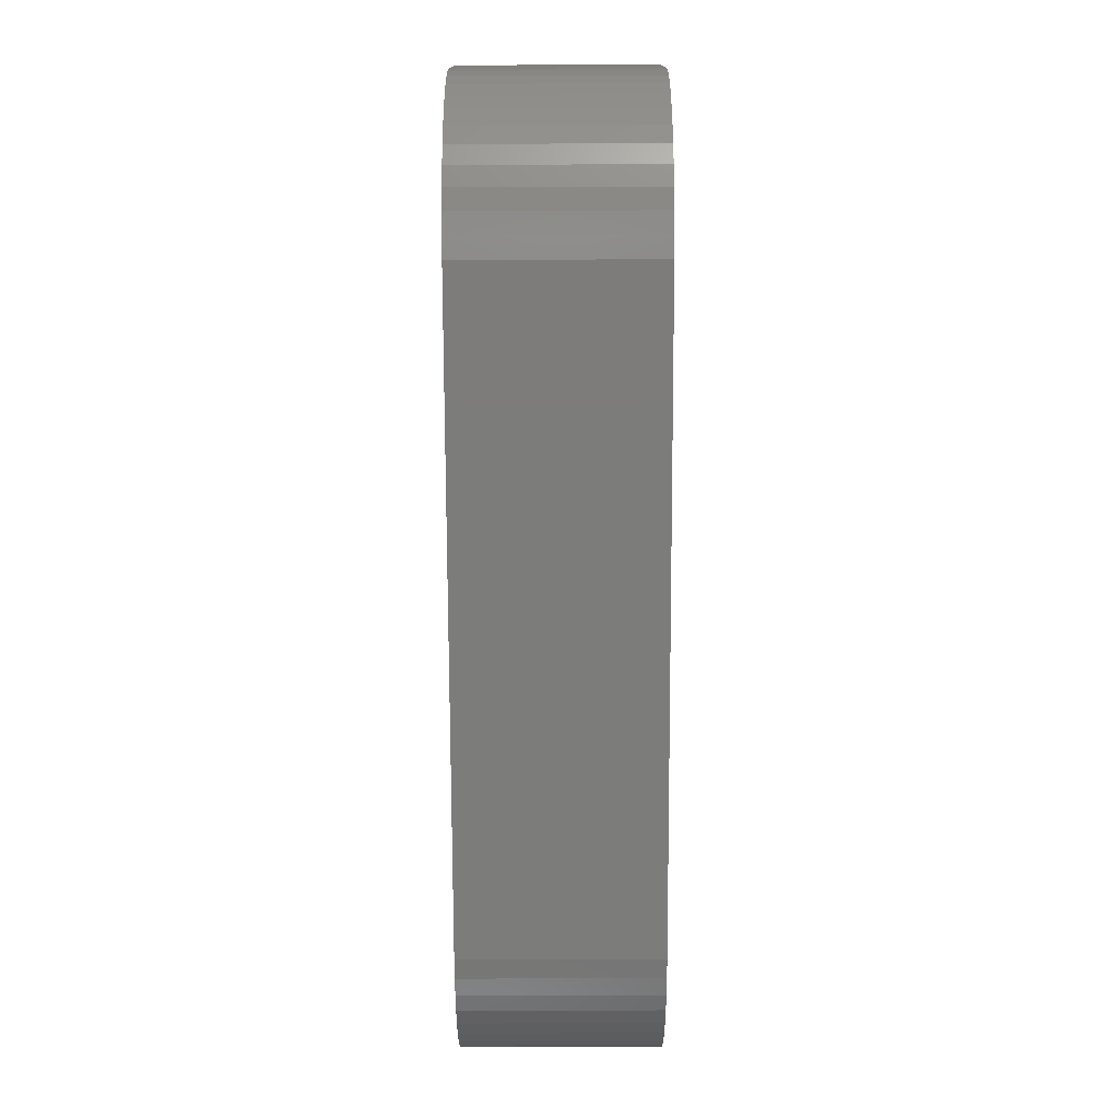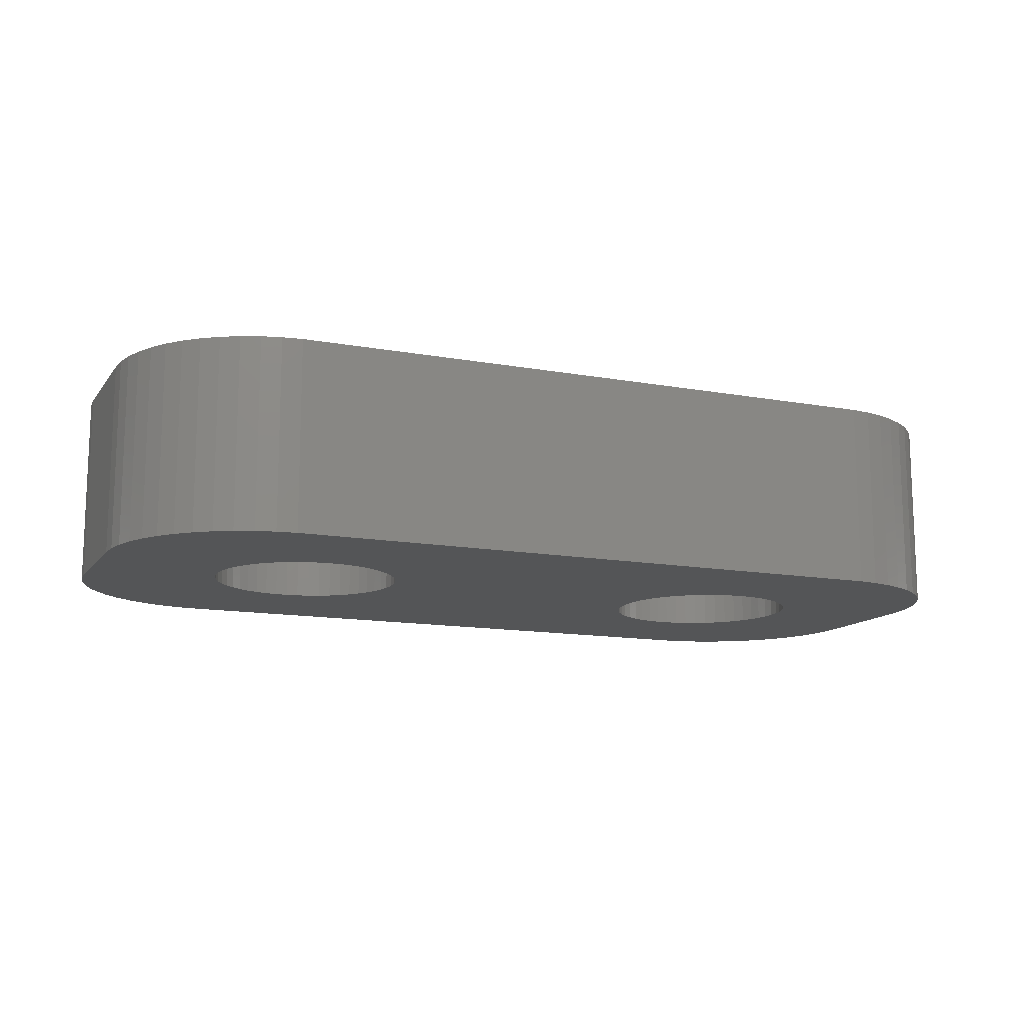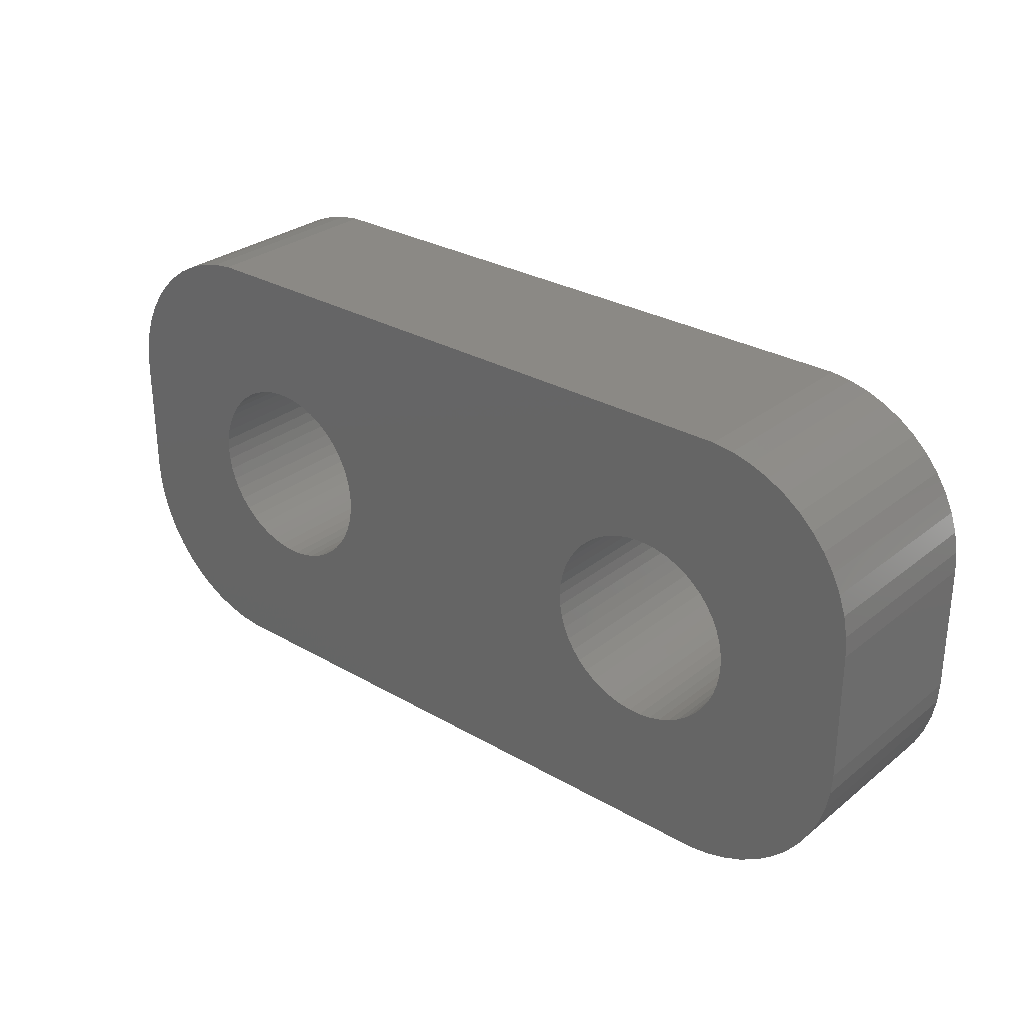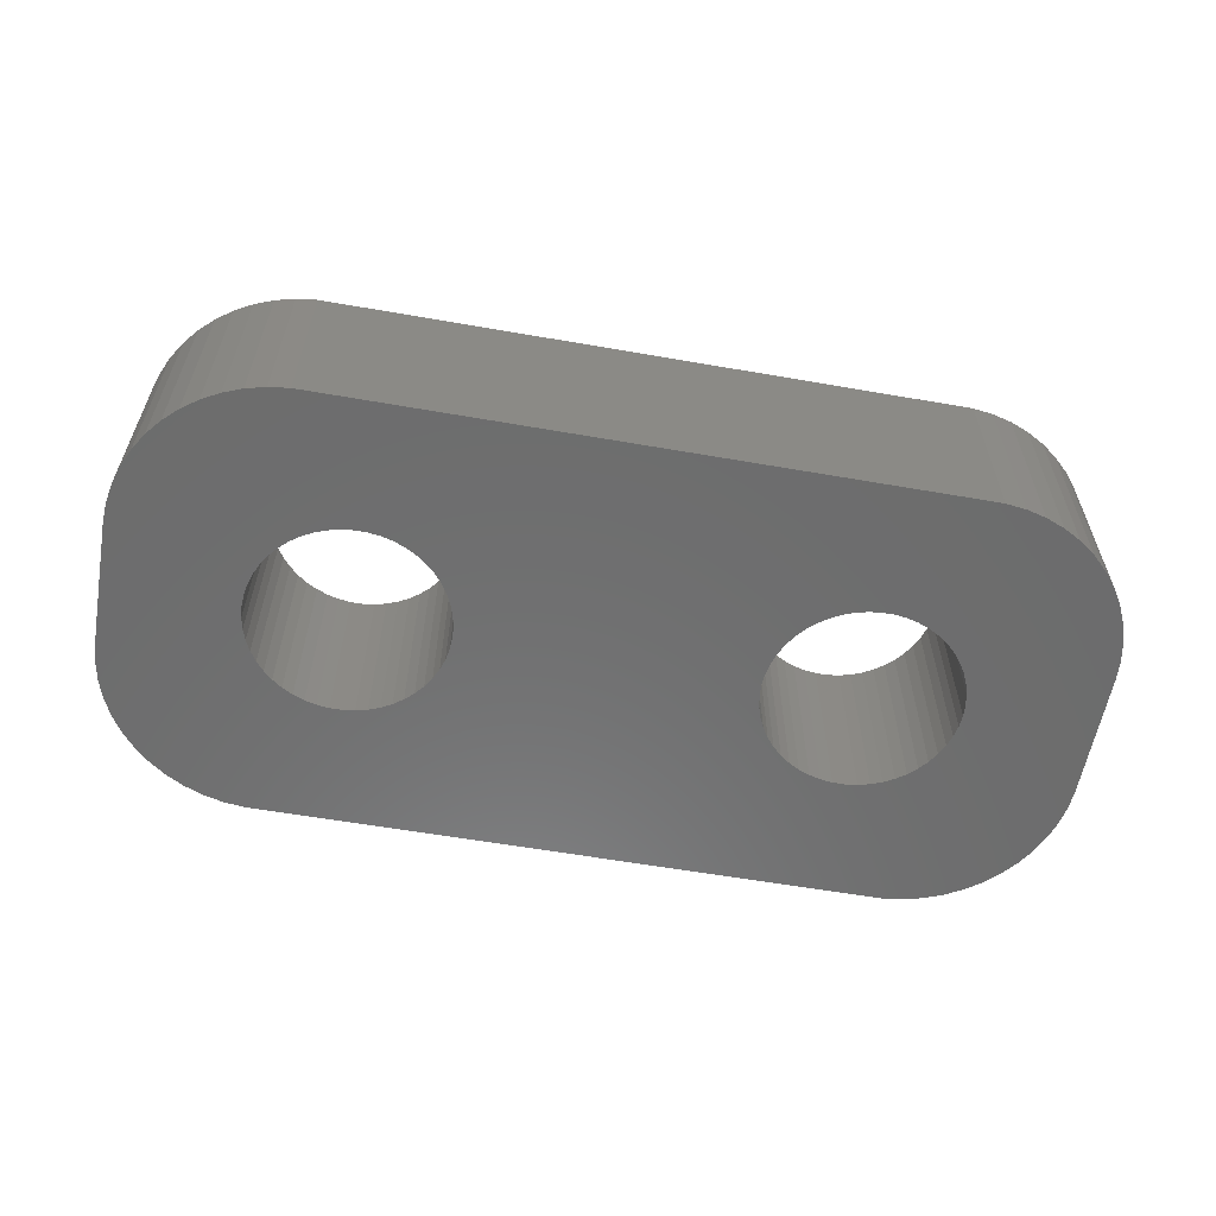
<metadata>
{"format":"stl","ext":"stl","renderer":"f3d","projection":"perspective","resolution":1024,"background":"white","views":[{"elev":-75.4,"azim":90.2,"up":"+Y"},{"elev":-13.0,"azim":157.1,"up":"+Z"},{"elev":29.1,"azim":40.6,"up":"+Y"},{"elev":-59.0,"azim":169.8,"up":"+Z"}]}
</metadata>
<code>
# stl→obj: 304 verts, 612 faces
v -10.41 0.7461 6
v -10.29 1.104 0
v -10.29 1.104 6
v -10.41 0.7461 0
v -4.871 1.445 0
v -5.073 1.763 6
v -5.073 1.763 0
v -4.871 1.445 6
v -6.573 2.853 0
v -6.223 2.714 6
v -6.573 2.853 6
v -6.223 2.714 0
v -8.777 2.714 0
v -8.427 2.853 6
v -8.777 2.714 6
v -8.427 2.853 0
v -10.13 1.445 0
v -10.13 1.445 6
v -4.594 -0.7461 0
v -4.524 -0.376 6
v -4.524 -0.376 0
v -4.594 -0.7461 6
v -4.524 0.376 0
v -4.594 0.7461 6
v -4.594 0.7461 0
v -4.524 0.376 6
v -5.588 2.312 0
v -5.313 2.054 6
v -5.588 2.312 6
v -5.313 2.054 0
v -7.688 2.994 0
v -7.312 2.994 6
v -7.688 2.994 6
v -7.312 2.994 0
v -5.893 2.533 0
v -5.893 2.533 6
v -10.48 0.376 6
v -10.48 0.376 0
v -9.927 1.763 6
v -9.687 2.054 0
v -9.687 2.054 6
v -9.927 1.763 0
v -8.062 2.947 6
v -8.062 2.947 0
v -9.412 2.312 6
v -9.412 2.312 0
v -4.5 0 0
v -4.5 0 6
v -5.893 -2.533 0
v -6.223 -2.714 6
v -5.893 -2.533 6
v -6.223 -2.714 0
v -6.938 2.947 0
v -6.938 2.947 6
v -10.5 0 6
v -10.5 0 0
v -9.107 2.533 6
v -9.107 2.533 0
v -7.312 -2.994 0
v -7.688 -2.994 6
v -7.312 -2.994 6
v -7.688 -2.994 0
v -9.927 -1.763 6
v -10.13 -1.445 0
v -10.13 -1.445 6
v -9.927 -1.763 0
v -6.938 -2.947 0
v -6.938 -2.947 6
v -6.573 -2.853 6
v -6.573 -2.853 0
v -4.711 1.104 0
v -4.711 1.104 6
v -4.871 -1.445 0
v -4.711 -1.104 6
v -4.711 -1.104 0
v -4.871 -1.445 6
v -5.313 -2.054 0
v -5.588 -2.312 6
v -5.313 -2.054 6
v -5.588 -2.312 0
v -5.073 -1.763 6
v -5.073 -1.763 0
v -10.29 -1.104 0
v -10.29 -1.104 6
v -9.412 -2.312 0
v -9.687 -2.054 6
v -9.412 -2.312 6
v -9.687 -2.054 0
v -9.107 -2.533 0
v -9.107 -2.533 6
v -8.427 -2.853 0
v -8.777 -2.714 6
v -8.427 -2.853 6
v -8.777 -2.714 0
v -8.062 -2.947 0
v -8.062 -2.947 6
v -10.48 -0.376 6
v -10.48 -0.376 0
v -10.41 -0.7461 0
v -10.41 -0.7461 6
v 10.5 0 0
v 10.48 0.376 6
v 10.48 0.376 0
v 10.5 0 6
v 6.938 2.947 0
v 7.312 2.994 6
v 6.938 2.947 6
v 7.312 2.994 0
v 8.062 -2.947 0
v 7.688 -2.994 6
v 8.062 -2.947 6
v 7.688 -2.994 0
v 9.687 -2.054 0
v 9.927 -1.763 6
v 9.927 -1.763 0
v 9.687 -2.054 6
v 9.412 2.312 0
v 9.687 2.054 6
v 9.412 2.312 6
v 9.687 2.054 0
v 5.073 1.763 6
v 5.313 2.054 0
v 5.313 2.054 6
v 5.073 1.763 0
v 5.893 2.533 0
v 6.223 2.714 6
v 5.893 2.533 6
v 6.223 2.714 0
v 10.29 1.104 0
v 10.13 1.445 6
v 10.13 1.445 0
v 10.29 1.104 6
v 10.41 0.7461 6
v 10.41 0.7461 0
v 8.427 2.853 0
v 8.777 2.714 6
v 8.427 2.853 6
v 8.777 2.714 0
v 9.107 2.533 0
v 9.107 2.533 6
v 4.711 1.104 6
v 4.871 1.445 0
v 4.871 1.445 6
v 4.711 1.104 0
v 5.588 2.312 0
v 5.588 2.312 6
v 6.573 2.853 0
v 6.573 2.853 6
v 8.427 -2.853 0
v 8.427 -2.853 6
v 9.927 1.763 0
v 9.927 1.763 6
v 7.688 2.994 0
v 8.062 2.947 6
v 7.688 2.994 6
v 8.062 2.947 0
v 4.594 0.7461 6
v 4.594 0.7461 0
v 4.524 0.376 6
v 4.524 0.376 0
v 4.5 0 6
v 4.5 0 0
v 4.524 -0.376 6
v 4.524 -0.376 0
v 10.13 -1.445 6
v 10.13 -1.445 0
v 10.41 -0.7461 0
v 10.48 -0.376 6
v 10.48 -0.376 0
v 10.41 -0.7461 6
v 9.412 -2.312 0
v 9.107 -2.533 6
v 9.412 -2.312 6
v 9.107 -2.533 0
v 8.777 -2.714 6
v 8.777 -2.714 0
v 10.29 -1.104 0
v 10.29 -1.104 6
v 6.938 -2.947 0
v 6.573 -2.853 6
v 6.938 -2.947 6
v 6.573 -2.853 0
v 5.893 -2.533 0
v 5.588 -2.312 6
v 5.893 -2.533 6
v 5.588 -2.312 0
v 5.313 -2.054 6
v 5.313 -2.054 0
v 5.073 -1.763 6
v 4.871 -1.445 0
v 4.871 -1.445 6
v 5.073 -1.763 0
v 4.594 -0.7461 6
v 4.594 -0.7461 0
v 4.711 -1.104 6
v 4.711 -1.104 0
v 6.223 -2.714 0
v 6.223 -2.714 6
v 7.312 -2.994 0
v 7.312 -2.994 6
v -14.5 -2 0
v -14.5 2 6
v -14.5 2 0
v -14.5 -2 6
v -14.46 -2.627 0
v -14.46 -2.627 6
v -14.46 2.627 6
v -14.46 2.627 0
v 14.5 2 6
v 14.46 2.627 6
v 14.5 -2 6
v 14.34 3.243 6
v 14.15 3.841 6
v 13.88 4.409 6
v 13.55 4.939 6
v 14.46 -2.627 6
v 13.14 5.423 6
v 12.69 5.853 6
v 14.34 -3.243 6
v 12.18 6.222 6
v 14.15 -3.841 6
v 11.63 6.524 6
v 11.05 6.755 6
v 13.88 -4.409 6
v 13.55 -4.939 6
v 10.44 6.911 6
v 9.814 6.99 6
v -9.814 6.99 6
v -10.44 6.911 6
v -11.05 6.755 6
v -11.63 6.524 6
v -12.18 6.222 6
v -12.69 5.853 6
v -13.14 5.423 6
v -13.55 4.939 6
v 13.14 -5.423 6
v 12.69 -5.853 6
v 12.18 -6.222 6
v 11.63 -6.524 6
v 11.05 -6.755 6
v 10.44 -6.911 6
v 9.814 -6.99 6
v -9.814 -6.99 6
v -10.44 -6.911 6
v -11.63 -6.524 6
v -12.69 -5.853 6
v -13.55 -4.939 6
v -14.15 -3.841 6
v -13.88 4.409 6
v -14.15 3.841 6
v -11.05 -6.755 6
v -14.34 3.243 6
v -12.18 -6.222 6
v -13.14 -5.423 6
v -13.88 -4.409 6
v -14.34 -3.243 6
v 9.814 6.99 0
v -9.814 6.99 0
v -10.44 -6.911 0
v -9.814 -6.99 0
v 14.34 -3.243 0
v 14.15 -3.841 0
v 10.44 6.911 0
v -11.63 6.524 0
v -12.18 6.222 0
v -13.55 4.939 0
v -13.14 5.423 0
v -12.18 -6.222 0
v -11.63 -6.524 0
v -11.05 -6.755 0
v 9.814 -6.99 0
v 12.18 -6.222 0
v 12.69 -5.853 0
v 12.18 6.222 0
v 11.63 6.524 0
v 11.05 6.755 0
v 14.5 2 0
v 14.5 -2 0
v -10.44 6.911 0
v 14.46 -2.627 0
v 13.88 -4.409 0
v 13.55 -4.939 0
v 14.46 2.627 0
v 13.14 -5.423 0
v 14.34 3.243 0
v 14.15 3.841 0
v 11.63 -6.524 0
v 11.05 -6.755 0
v 13.88 4.409 0
v 13.55 4.939 0
v 10.44 -6.911 0
v -12.69 -5.853 0
v -13.14 -5.423 0
v -13.55 -4.939 0
v 13.14 5.423 0
v 12.69 5.853 0
v -12.69 5.853 0
v -14.15 3.841 0
v -13.88 -4.409 0
v -14.15 -3.841 0
v -11.05 6.755 0
v -14.34 -3.243 0
v -13.88 4.409 0
v -14.34 3.243 0
f 1 2 3
f 2 1 4
f 5 6 7
f 6 5 8
f 9 10 11
f 10 9 12
f 13 14 15
f 14 13 16
f 3 17 18
f 17 3 2
f 19 20 21
f 20 19 22
f 23 24 25
f 24 23 26
f 27 28 29
f 28 27 30
f 31 32 33
f 32 31 34
f 35 29 36
f 29 35 27
f 37 4 1
f 4 37 38
f 39 40 41
f 40 39 42
f 16 43 14
f 43 16 44
f 40 45 41
f 45 40 46
f 47 26 23
f 26 47 48
f 49 50 51
f 50 49 52
f 7 28 30
f 28 7 6
f 53 11 54
f 11 53 9
f 34 54 32
f 54 34 53
f 12 36 10
f 36 12 35
f 55 38 37
f 38 55 56
f 18 42 39
f 42 18 17
f 44 33 43
f 33 44 31
f 46 57 45
f 57 46 58
f 58 15 57
f 15 58 13
f 59 60 61
f 60 59 62
f 63 64 65
f 64 63 66
f 67 61 68
f 61 67 59
f 52 69 50
f 69 52 70
f 71 8 5
f 8 71 72
f 25 72 71
f 72 25 24
f 21 48 47
f 48 21 20
f 73 74 75
f 74 73 76
f 75 22 19
f 22 75 74
f 77 78 79
f 78 77 80
f 77 81 82
f 81 77 79
f 82 76 73
f 76 82 81
f 65 83 84
f 83 65 64
f 85 86 87
f 86 85 88
f 70 68 69
f 68 70 67
f 80 51 78
f 51 80 49
f 89 87 90
f 87 89 85
f 91 92 93
f 92 91 94
f 95 93 96
f 93 95 91
f 62 96 60
f 96 62 95
f 97 56 55
f 56 97 98
f 94 90 92
f 90 94 89
f 84 99 100
f 99 84 83
f 100 98 97
f 98 100 99
f 86 66 63
f 66 86 88
f 101 102 103
f 102 101 104
f 105 106 107
f 106 105 108
f 109 110 111
f 110 109 112
f 113 114 115
f 114 113 116
f 117 118 119
f 118 117 120
f 121 122 123
f 122 121 124
f 125 126 127
f 126 125 128
f 129 130 131
f 130 129 132
f 103 133 134
f 133 103 102
f 135 136 137
f 136 135 138
f 139 119 140
f 119 139 117
f 141 142 143
f 142 141 144
f 143 124 121
f 124 143 142
f 145 127 146
f 127 145 125
f 147 107 148
f 107 147 105
f 149 111 150
f 111 149 109
f 134 132 129
f 132 134 133
f 151 118 120
f 118 151 152
f 131 152 151
f 152 131 130
f 153 154 155
f 154 153 156
f 108 155 106
f 155 108 153
f 157 144 141
f 144 157 158
f 159 158 157
f 158 159 160
f 161 160 159
f 160 161 162
f 163 162 161
f 162 163 164
f 122 146 123
f 146 122 145
f 128 148 126
f 148 128 147
f 115 165 166
f 165 115 114
f 167 168 169
f 168 167 170
f 171 172 173
f 172 171 174
f 174 175 172
f 175 174 176
f 156 137 154
f 137 156 135
f 138 140 136
f 140 138 139
f 177 170 167
f 170 177 178
f 166 178 177
f 178 166 165
f 169 104 101
f 104 169 168
f 179 180 181
f 180 179 182
f 183 184 185
f 184 183 186
f 186 187 184
f 187 186 188
f 189 190 191
f 190 189 192
f 193 164 163
f 164 193 194
f 195 194 193
f 194 195 196
f 191 196 195
f 196 191 190
f 113 173 116
f 173 113 171
f 176 150 175
f 150 176 149
f 197 185 198
f 185 197 183
f 187 192 189
f 192 187 188
f 199 181 200
f 181 199 179
f 112 200 110
f 200 112 199
f 182 198 180
f 198 182 197
f 201 202 203
f 202 201 204
f 205 204 201
f 204 205 206
f 203 207 208
f 207 203 202
f 132 209 210
f 209 104 211
f 130 210 212
f 168 211 104
f 130 212 213
f 170 211 168
f 152 213 214
f 178 211 170
f 152 214 215
f 211 178 216
f 118 215 217
f 165 216 178
f 118 217 218
f 216 165 219
f 119 218 220
f 219 165 221
f 119 220 222
f 114 221 165
f 140 222 223
f 221 114 224
f 224 114 225
f 209 102 104
f 140 223 226
f 209 133 102
f 209 132 133
f 210 130 132
f 213 152 130
f 136 226 227
f 215 118 152
f 218 119 118
f 222 140 119
f 226 136 140
f 227 137 136
f 227 154 137
f 227 155 154
f 227 106 155
f 227 107 106
f 227 148 107
f 227 126 148
f 227 127 126
f 36 127 227
f 127 36 146
f 159 48 161
f 26 159 157
f 24 157 141
f 72 141 143
f 8 143 121
f 6 121 123
f 29 146 36
f 159 26 48
f 157 24 26
f 141 72 24
f 143 8 72
f 121 6 8
f 123 28 6
f 123 29 28
f 146 29 123
f 228 36 227
f 36 228 10
f 10 228 11
f 11 228 54
f 54 228 32
f 32 228 33
f 33 228 43
f 228 14 43
f 228 15 14
f 229 15 228
f 15 229 57
f 230 57 229
f 231 57 230
f 57 231 45
f 232 45 231
f 233 45 232
f 45 233 41
f 234 41 233
f 235 41 234
f 41 235 39
f 116 225 114
f 225 116 236
f 236 116 237
f 173 237 116
f 237 173 238
f 238 173 239
f 172 239 173
f 239 172 240
f 240 172 241
f 175 241 172
f 241 175 242
f 150 242 175
f 111 242 150
f 110 242 111
f 200 242 110
f 181 242 200
f 180 242 181
f 198 242 180
f 185 242 198
f 51 185 184
f 78 184 187
f 48 163 161
f 20 163 48
f 163 20 193
f 22 193 20
f 193 22 195
f 74 195 22
f 195 74 191
f 76 191 74
f 191 76 189
f 81 189 76
f 189 81 187
f 79 187 81
f 78 187 79
f 184 78 51
f 185 51 242
f 243 51 50
f 243 50 69
f 243 69 68
f 243 68 61
f 243 61 60
f 243 60 96
f 51 243 242
f 93 243 96
f 92 243 93
f 244 92 90
f 245 90 87
f 246 87 86
f 247 86 63
f 248 63 65
f 206 65 84
f 204 84 100
f 92 244 243
f 204 100 97
f 204 97 55
f 249 39 235
f 204 55 202
f 250 39 249
f 84 204 206
f 39 250 18
f 90 251 244
f 252 18 250
f 90 245 251
f 207 18 252
f 87 253 245
f 18 207 3
f 87 246 253
f 202 3 207
f 86 254 246
f 3 202 1
f 86 247 254
f 1 202 37
f 63 255 247
f 37 202 55
f 63 248 255
f 65 256 248
f 65 206 256
f 257 228 227
f 228 257 258
f 259 243 244
f 243 259 260
f 221 261 219
f 261 221 262
f 263 227 226
f 227 263 257
f 264 232 231
f 232 264 265
f 266 234 267
f 234 266 235
f 268 245 253
f 245 268 269
f 270 244 251
f 244 270 259
f 260 242 243
f 242 260 271
f 272 237 238
f 237 272 273
f 274 222 220
f 222 274 275
f 276 226 223
f 226 276 263
f 211 277 209
f 277 211 278
f 258 229 228
f 229 258 279
f 177 278 280
f 278 101 277
f 166 280 261
f 103 277 101
f 166 261 262
f 134 277 103
f 115 262 281
f 129 277 134
f 115 281 282
f 277 129 283
f 113 282 284
f 131 283 129
f 113 284 273
f 283 131 285
f 171 273 272
f 285 131 286
f 171 272 287
f 151 286 131
f 174 287 288
f 286 151 289
f 289 151 290
f 278 169 101
f 174 288 291
f 278 167 169
f 278 177 167
f 280 166 177
f 262 115 166
f 176 291 271
f 282 113 115
f 273 171 113
f 287 174 171
f 291 176 174
f 271 149 176
f 271 109 149
f 271 112 109
f 271 199 112
f 271 179 199
f 271 182 179
f 271 197 182
f 271 183 197
f 49 183 271
f 183 49 186
f 164 47 162
f 21 164 194
f 19 194 196
f 75 196 190
f 73 190 192
f 82 192 188
f 80 186 49
f 164 21 47
f 194 19 21
f 196 75 19
f 190 73 75
f 192 82 73
f 188 77 82
f 188 80 77
f 186 80 188
f 260 49 271
f 49 260 52
f 52 260 70
f 70 260 67
f 67 260 59
f 59 260 62
f 62 260 95
f 260 91 95
f 260 94 91
f 259 94 260
f 94 259 89
f 270 89 259
f 269 89 270
f 89 269 85
f 268 85 269
f 292 85 268
f 85 292 88
f 293 88 292
f 294 88 293
f 88 294 66
f 120 290 151
f 290 120 295
f 295 120 296
f 117 296 120
f 296 117 274
f 274 117 275
f 139 275 117
f 275 139 276
f 276 139 263
f 138 263 139
f 263 138 257
f 135 257 138
f 156 257 135
f 153 257 156
f 108 257 153
f 105 257 108
f 147 257 105
f 128 257 147
f 125 257 128
f 35 125 145
f 27 145 122
f 47 160 162
f 23 160 47
f 160 23 158
f 25 158 23
f 158 25 144
f 71 144 25
f 144 71 142
f 5 142 71
f 142 5 124
f 7 124 5
f 124 7 122
f 30 122 7
f 27 122 30
f 145 27 35
f 125 35 257
f 258 35 12
f 258 12 9
f 258 9 53
f 258 53 34
f 258 34 31
f 258 31 44
f 35 258 257
f 16 258 44
f 13 258 16
f 279 13 58
f 264 58 46
f 297 46 40
f 266 40 42
f 298 42 17
f 208 17 2
f 203 2 4
f 13 279 258
f 203 4 38
f 203 38 56
f 299 66 294
f 203 56 201
f 300 66 299
f 2 203 208
f 66 300 64
f 58 301 279
f 302 64 300
f 58 264 301
f 205 64 302
f 46 265 264
f 64 205 83
f 46 297 265
f 201 83 205
f 40 267 297
f 83 201 99
f 40 266 267
f 99 201 98
f 42 303 266
f 98 201 56
f 42 298 303
f 17 304 298
f 17 208 304
f 300 256 302
f 256 300 248
f 299 248 300
f 248 299 255
f 293 247 294
f 247 293 254
f 269 251 245
f 251 269 270
f 271 241 242
f 241 271 291
f 224 262 221
f 262 224 281
f 236 282 225
f 282 236 284
f 273 236 237
f 236 273 284
f 225 281 224
f 281 225 282
f 287 238 239
f 238 287 272
f 291 240 241
f 240 291 288
f 295 218 217
f 218 295 296
f 275 223 222
f 223 275 276
f 214 290 215
f 290 214 289
f 219 280 216
f 280 219 261
f 297 234 233
f 234 297 267
f 265 233 232
f 233 265 297
f 301 231 230
f 231 301 264
f 279 230 229
f 230 279 301
f 303 235 266
f 235 303 249
f 208 252 304
f 252 208 207
f 304 250 298
f 250 304 252
f 302 206 205
f 206 302 256
f 294 255 299
f 255 294 247
f 292 253 246
f 253 292 268
f 293 246 254
f 246 293 292
f 288 239 240
f 239 288 287
f 296 220 218
f 220 296 274
f 209 283 210
f 283 209 277
f 215 295 217
f 295 215 290
f 212 286 213
f 286 212 285
f 216 278 211
f 278 216 280
f 298 249 303
f 249 298 250
f 213 289 214
f 289 213 286
f 210 285 212
f 285 210 283

</code>
